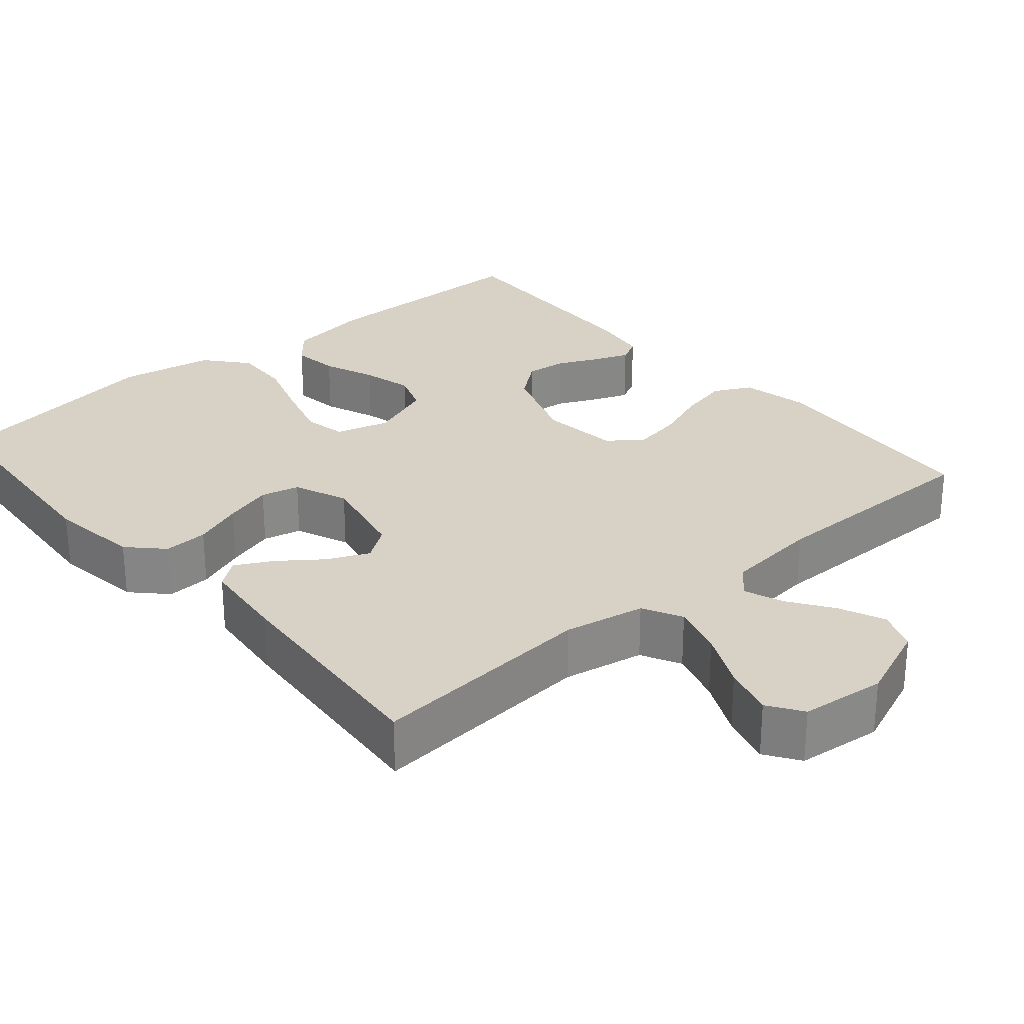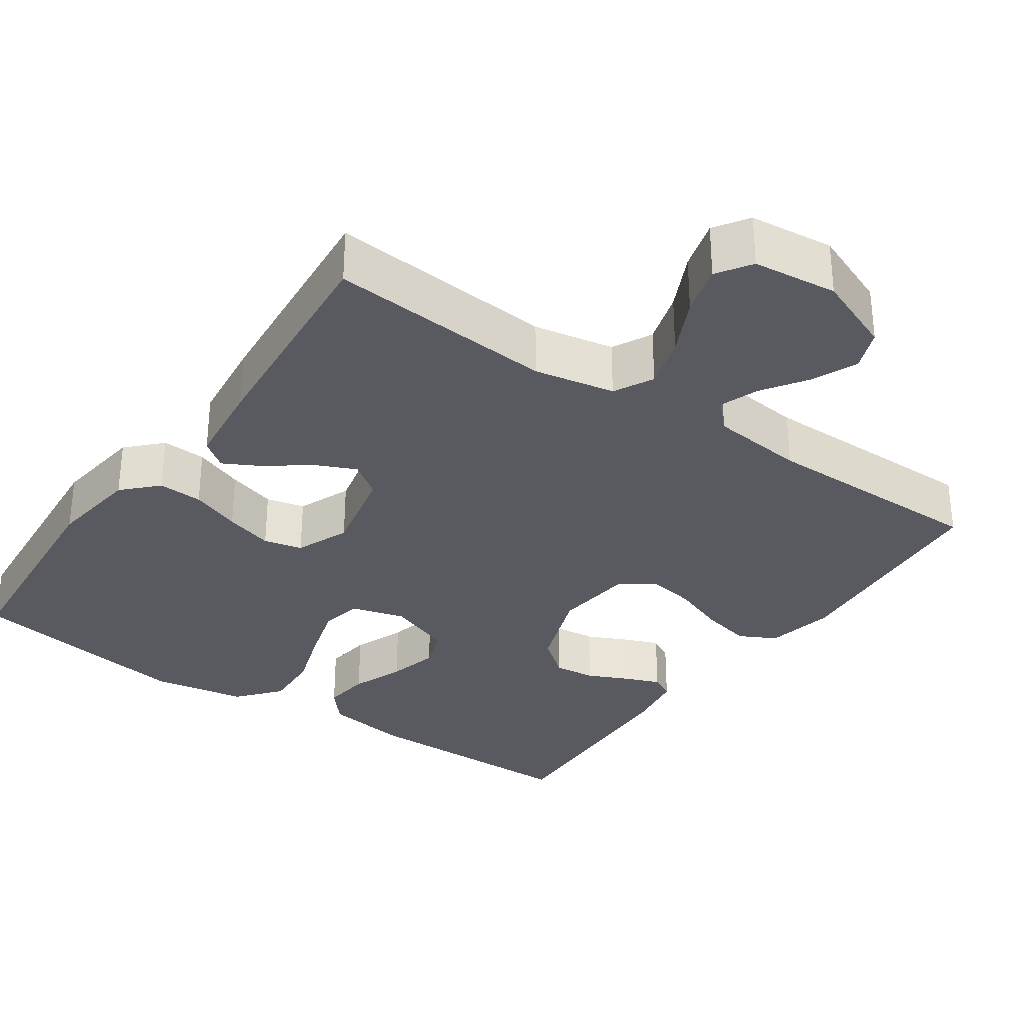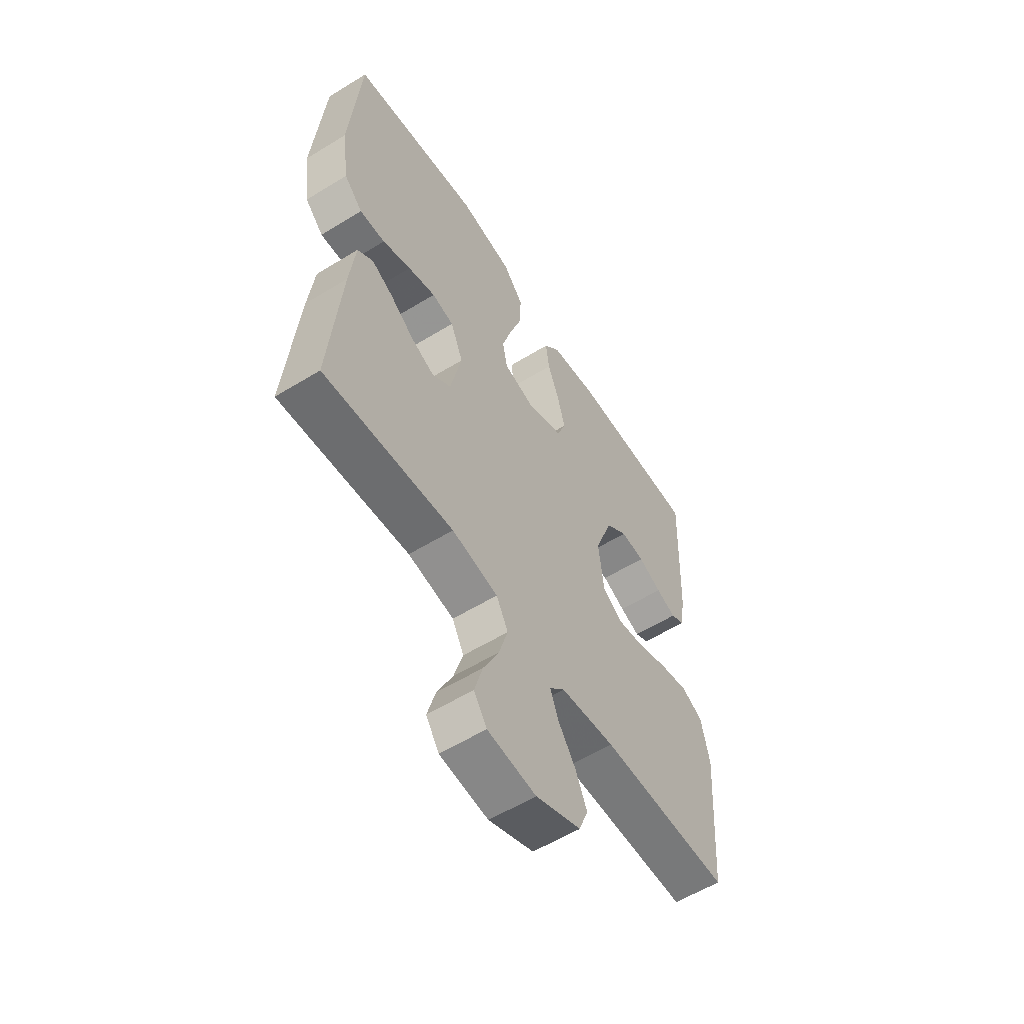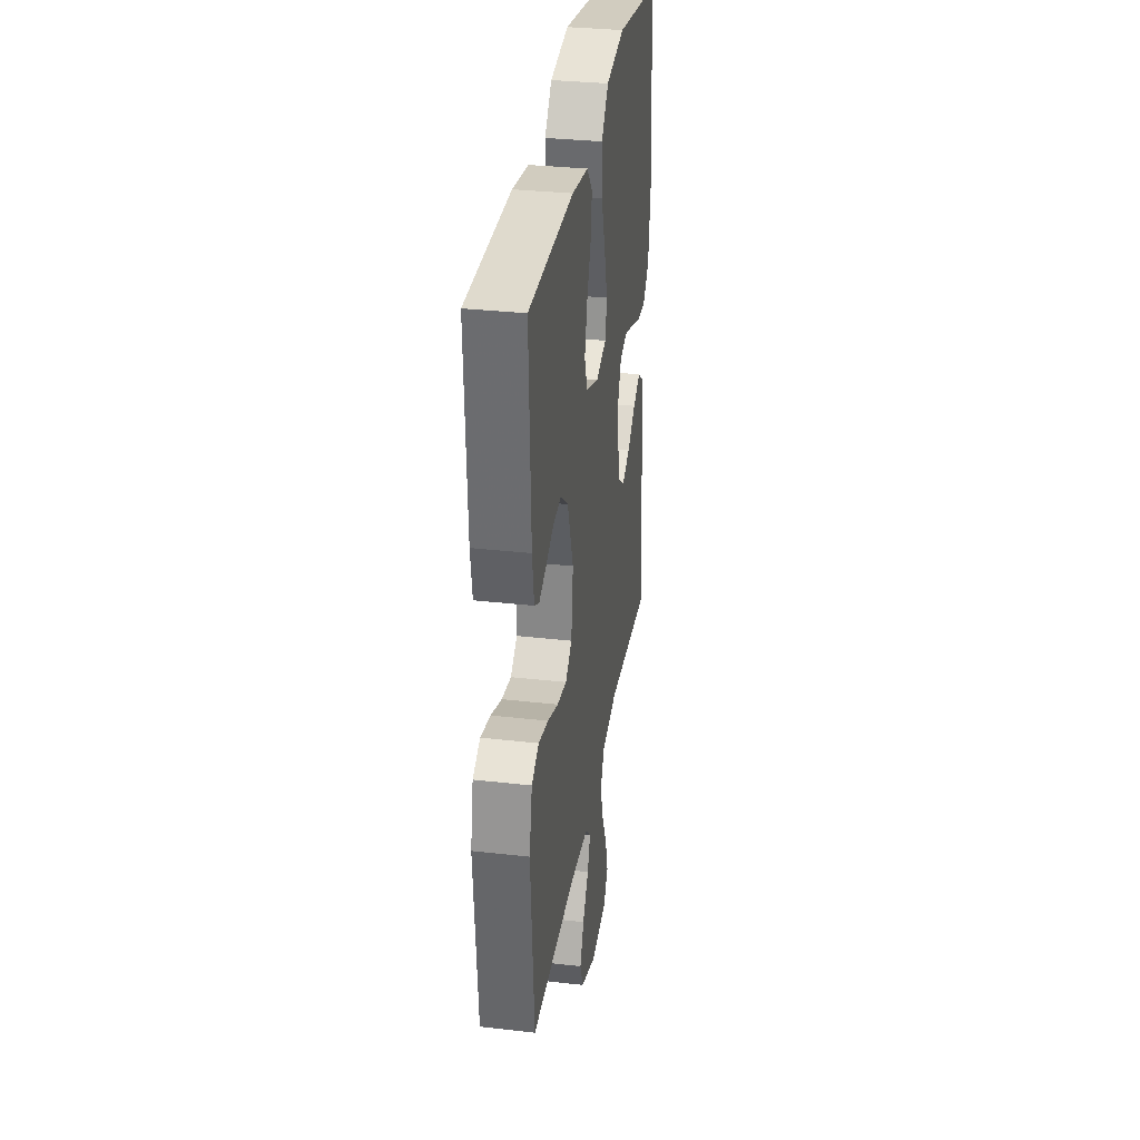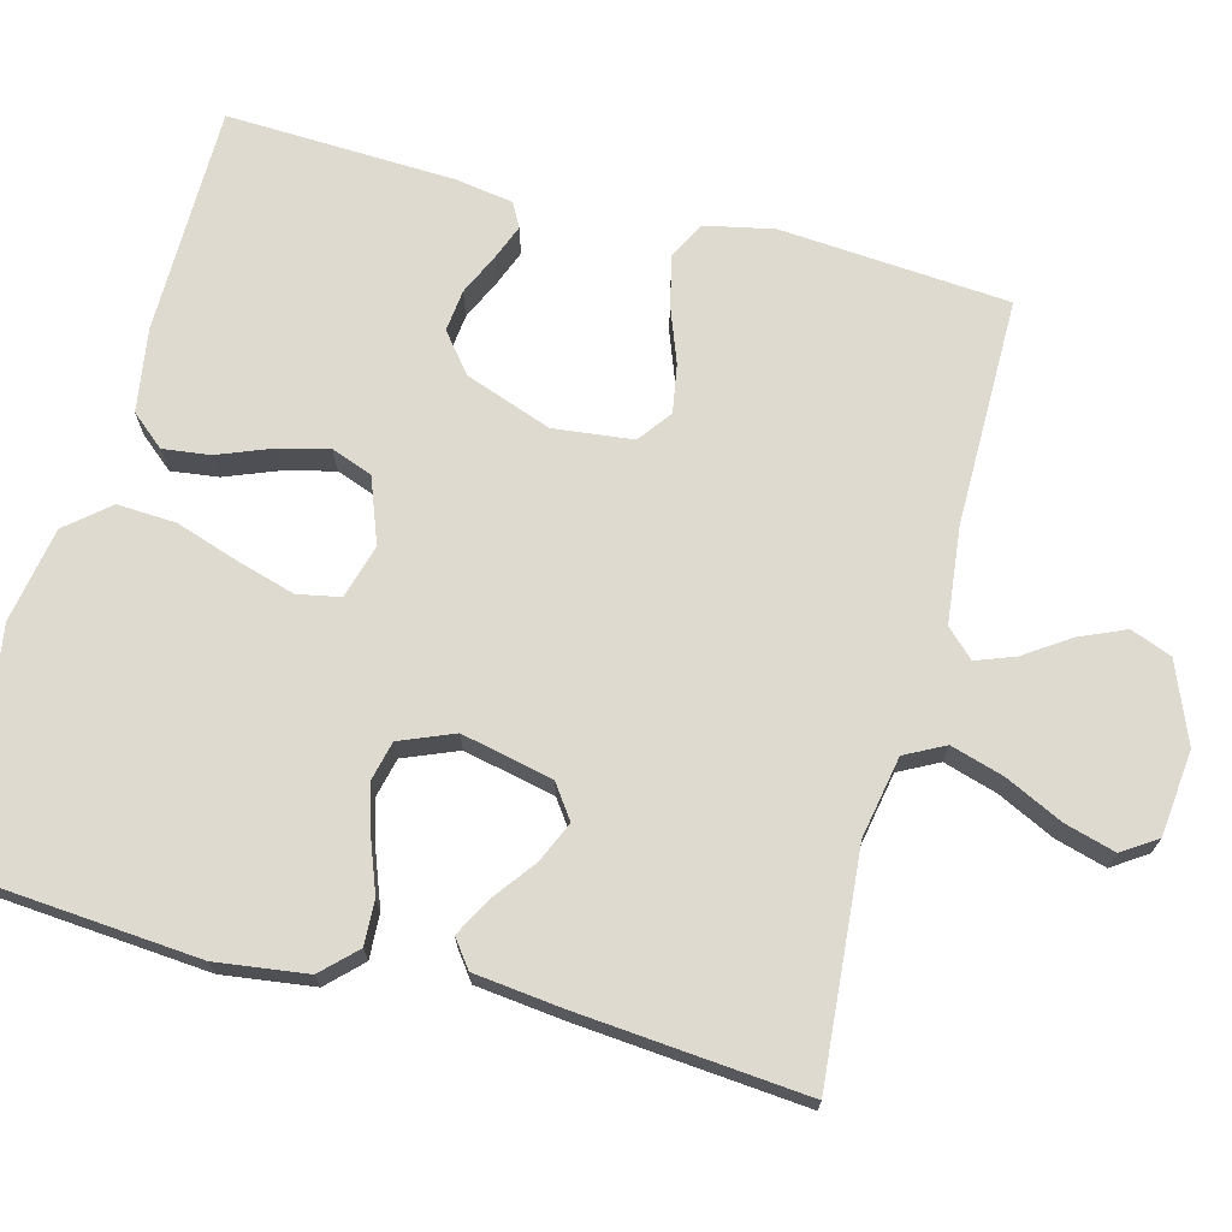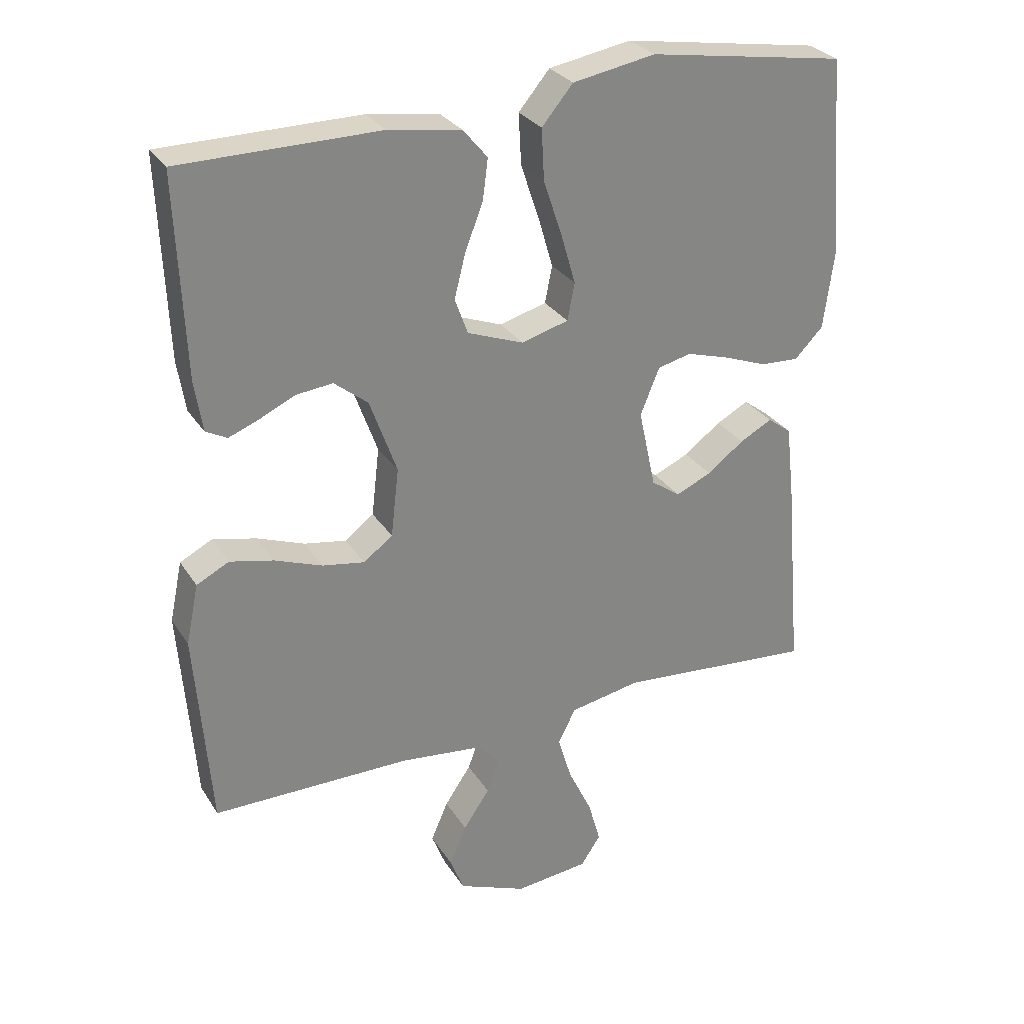
<metadata>
{"format":"obj","ext":"obj","renderer":"f3d","projection":"perspective","resolution":1024,"background":"white","views":[{"elev":27.6,"azim":139.3,"up":"+Y"},{"elev":-31.9,"azim":145.3,"up":"+Y"},{"elev":-57.7,"azim":122.5,"up":"+Z"},{"elev":32.6,"azim":-81.0,"up":"+Z"},{"elev":70.8,"azim":104.8,"up":"+Y"},{"elev":28.9,"azim":-26.3,"up":"+Z"}]}
</metadata>
<code>
v -0.5 0.07 -0.5
v -0.523 0.07 -0.2
v -0.504 0.07 -0.109
v -0.455 0.07 -0.084
v -0.389 0.07 -0.099
v -0.317 0.07 -0.126
v -0.253 0.07 -0.137
v -0.209 0.07 -0.104
v -0.197 0.07 0
v -0.238 0.07 0.114
v -0.289 0.07 0.155
v -0.344 0.07 0.149
v -0.398 0.07 0.124
v -0.444 0.07 0.106
v -0.476 0.07 0.123
v -0.488 0.07 0.2
v -0.5 0.07 0.5
v -0.2 0.07 0.502
v -0.09 0.07 0.485
v -0.053 0.07 0.441
v -0.061 0.07 0.379
v -0.088 0.07 0.31
v -0.105 0.07 0.243
v -0.085 0.07 0.189
v 0 0.07 0.157
v 0.071 0.07 0.177
v 0.082 0.07 0.233
v 0.06 0.07 0.309
v 0.032 0.07 0.393
v 0.028 0.07 0.47
v 0.075 0.07 0.526
v 0.2 0.07 0.548
v 0.5 0.07 0.5
v 0.524 0.07 0.2
v 0.508 0.07 0.08
v 0.465 0.07 0.036
v 0.406 0.07 0.039
v 0.34 0.07 0.064
v 0.276 0.07 0.083
v 0.225 0.07 0.071
v 0.196 0.07 0
v 0.222 0.07 -0.12
v 0.266 0.07 -0.151
v 0.32 0.07 -0.127
v 0.376 0.07 -0.085
v 0.425 0.07 -0.059
v 0.461 0.07 -0.086
v 0.474 0.07 -0.2
v 0.5 0.07 -0.5
v 0.2 0.07 -0.475
v 0.093 0.07 -0.495
v 0.066 0.07 -0.547
v 0.087 0.07 -0.617
v 0.123 0.07 -0.692
v 0.142 0.07 -0.759
v 0.112 0.07 -0.804
v 0 0.07 -0.816
v -0.104 0.07 -0.774
v -0.125 0.07 -0.72
v -0.099 0.07 -0.66
v -0.059 0.07 -0.601
v -0.04 0.07 -0.55
v -0.075 0.07 -0.514
v -0.2 0.07 -0.5
v -0.5 0 -0.5
v -0.523 0 -0.2
v -0.504 0 -0.109
v -0.455 0 -0.084
v -0.389 0 -0.099
v -0.317 0 -0.126
v -0.253 0 -0.137
v -0.209 0 -0.104
v -0.197 0 0
v -0.238 0 0.114
v -0.289 0 0.155
v -0.344 0 0.149
v -0.398 0 0.124
v -0.444 0 0.106
v -0.476 0 0.123
v -0.488 0 0.2
v -0.5 0 0.5
v -0.2 0 0.502
v -0.09 0 0.485
v -0.053 0 0.441
v -0.061 0 0.379
v -0.088 0 0.31
v -0.105 0 0.243
v -0.085 0 0.189
v 0 0 0.157
v 0.071 0 0.177
v 0.082 0 0.233
v 0.06 0 0.309
v 0.032 0 0.393
v 0.028 0 0.47
v 0.075 0 0.526
v 0.2 0 0.548
v 0.5 0 0.5
v 0.524 0 0.2
v 0.508 0 0.08
v 0.465 0 0.036
v 0.406 0 0.039
v 0.34 0 0.064
v 0.276 0 0.083
v 0.225 0 0.071
v 0.196 0 0
v 0.222 0 -0.12
v 0.266 0 -0.151
v 0.32 0 -0.127
v 0.376 0 -0.085
v 0.425 0 -0.059
v 0.461 0 -0.086
v 0.474 0 -0.2
v 0.5 0 -0.5
v 0.2 0 -0.475
v 0.093 0 -0.495
v 0.066 0 -0.547
v 0.087 0 -0.617
v 0.123 0 -0.692
v 0.142 0 -0.759
v 0.112 0 -0.804
v 0 0 -0.816
v -0.104 0 -0.774
v -0.125 0 -0.72
v -0.099 0 -0.66
v -0.059 0 -0.601
v -0.04 0 -0.55
v -0.075 0 -0.514
v -0.2 0 -0.5
f 59 60 61
f 58 59 61
f 57 58 61
f 56 57 61
f 55 56 61
f 54 55 61
f 53 54 61
f 52 53 61 62
f 51 52 62 63
f 48 49 50
f 47 48 50
f 46 47 50
f 45 46 50
f 44 45 50
f 51 63 64
f 50 51 64
f 44 50 64
f 43 44 64
f 36 37 38
f 35 36 38
f 34 35 38
f 33 34 38
f 32 33 38
f 31 32 38
f 30 31 38
f 29 30 38
f 28 29 38
f 27 28 38 39
f 26 27 39 40
f 20 21 22
f 19 20 22
f 18 19 22
f 17 18 22
f 16 17 22
f 15 16 22
f 14 15 22
f 13 14 22
f 12 13 22
f 11 12 22 23
f 10 11 23 24
f 4 5 6
f 3 4 6
f 2 3 6
f 1 2 6
f 64 1 6
f 64 6 7
f 64 7 8
f 43 64 8
f 42 43 8
f 41 42 8 9
f 40 41 9
f 26 40 9
f 25 26 9
f 9 10 24 25
f 125 124 123
f 125 123 122
f 125 122 121
f 125 121 120
f 125 120 119
f 125 119 118
f 125 118 117
f 126 125 117 116
f 127 126 116 115
f 114 113 112
f 114 112 111
f 114 111 110
f 114 110 109
f 114 109 108
f 128 127 115
f 128 115 114
f 128 114 108
f 128 108 107
f 102 101 100
f 102 100 99
f 102 99 98
f 102 98 97
f 102 97 96
f 102 96 95
f 102 95 94
f 102 94 93
f 102 93 92
f 103 102 92 91
f 104 103 91 90
f 86 85 84
f 86 84 83
f 86 83 82
f 86 82 81
f 86 81 80
f 86 80 79
f 86 79 78
f 86 78 77
f 86 77 76
f 87 86 76 75
f 88 87 75 74
f 70 69 68
f 70 68 67
f 70 67 66
f 70 66 65
f 70 65 128
f 71 70 128
f 72 71 128
f 72 128 107
f 72 107 106
f 73 72 106 105
f 73 105 104
f 73 104 90
f 73 90 89
f 89 88 74 73
f 1 65 66 2
f 2 66 67 3
f 3 67 68 4
f 4 68 69 5
f 5 69 70 6
f 6 70 71 7
f 7 71 72 8
f 8 72 73 9
f 9 73 74 10
f 10 74 75 11
f 11 75 76 12
f 12 76 77 13
f 13 77 78 14
f 14 78 79 15
f 15 79 80 16
f 16 80 81 17
f 17 81 82 18
f 18 82 83 19
f 19 83 84 20
f 20 84 85 21
f 21 85 86 22
f 22 86 87 23
f 23 87 88 24
f 24 88 89 25
f 25 89 90 26
f 26 90 91 27
f 27 91 92 28
f 28 92 93 29
f 29 93 94 30
f 30 94 95 31
f 31 95 96 32
f 32 96 97 33
f 33 97 98 34
f 34 98 99 35
f 35 99 100 36
f 36 100 101 37
f 37 101 102 38
f 38 102 103 39
f 39 103 104 40
f 40 104 105 41
f 41 105 106 42
f 42 106 107 43
f 43 107 108 44
f 44 108 109 45
f 45 109 110 46
f 46 110 111 47
f 47 111 112 48
f 48 112 113 49
f 49 113 114 50
f 50 114 115 51
f 51 115 116 52
f 52 116 117 53
f 53 117 118 54
f 54 118 119 55
f 55 119 120 56
f 56 120 121 57
f 57 121 122 58
f 58 122 123 59
f 59 123 124 60
f 60 124 125 61
f 61 125 126 62
f 62 126 127 63
f 63 127 128 64
f 64 128 65 1

</code>
